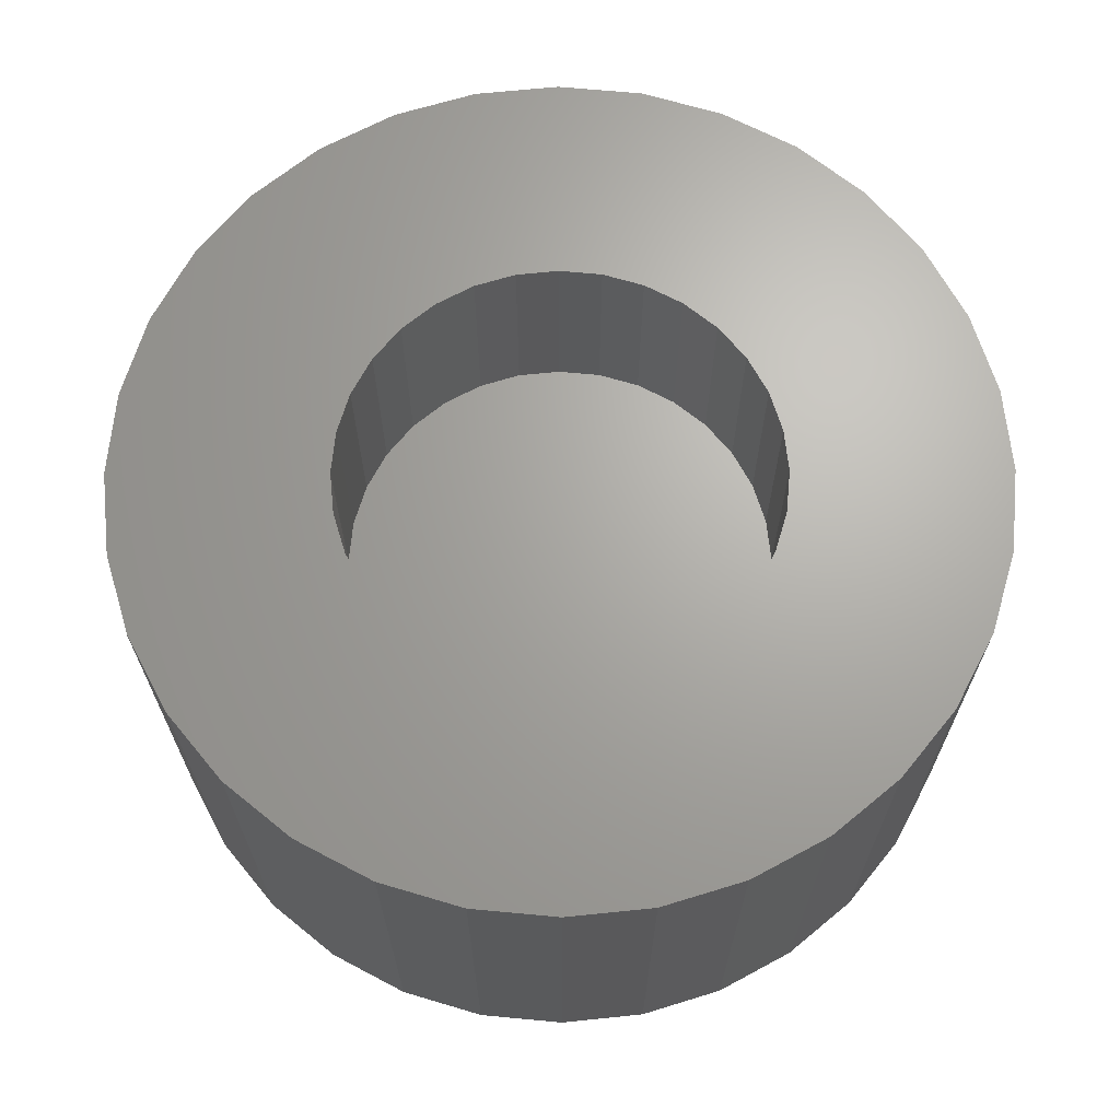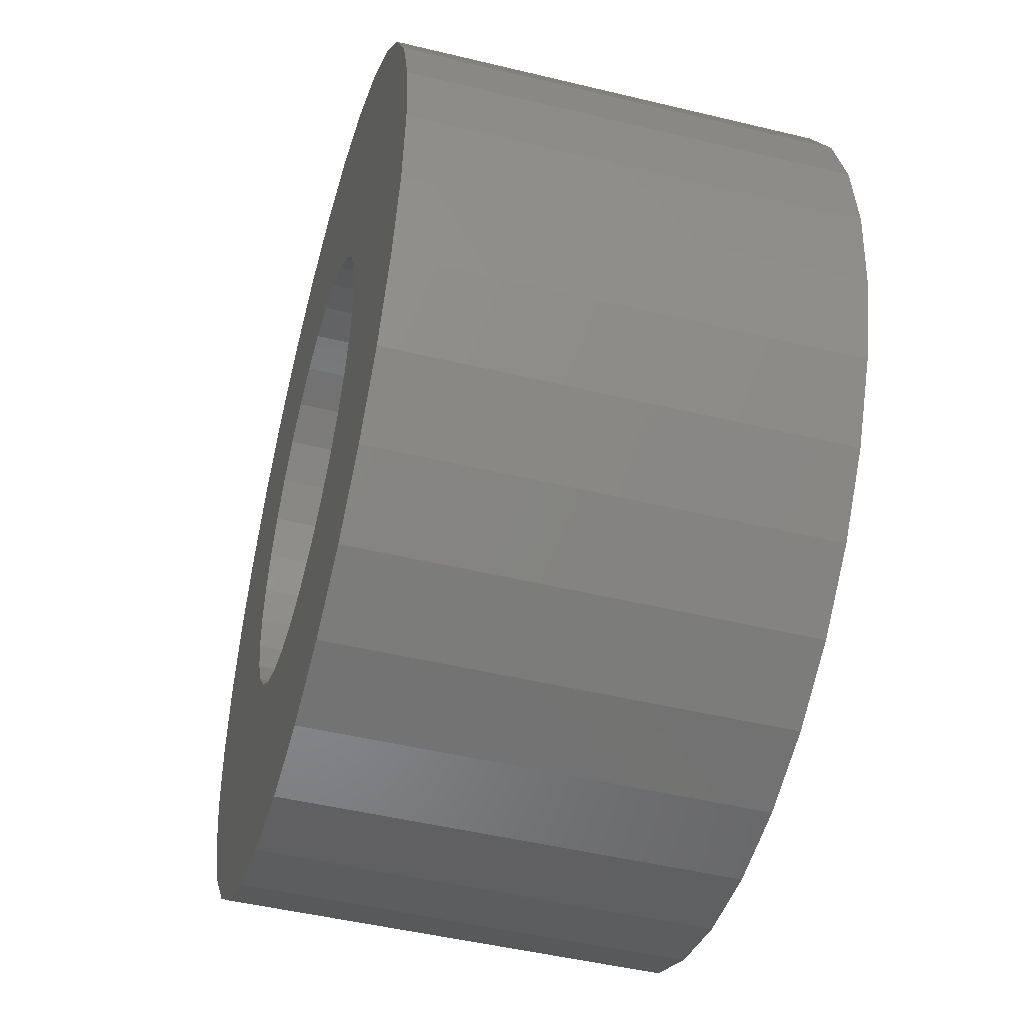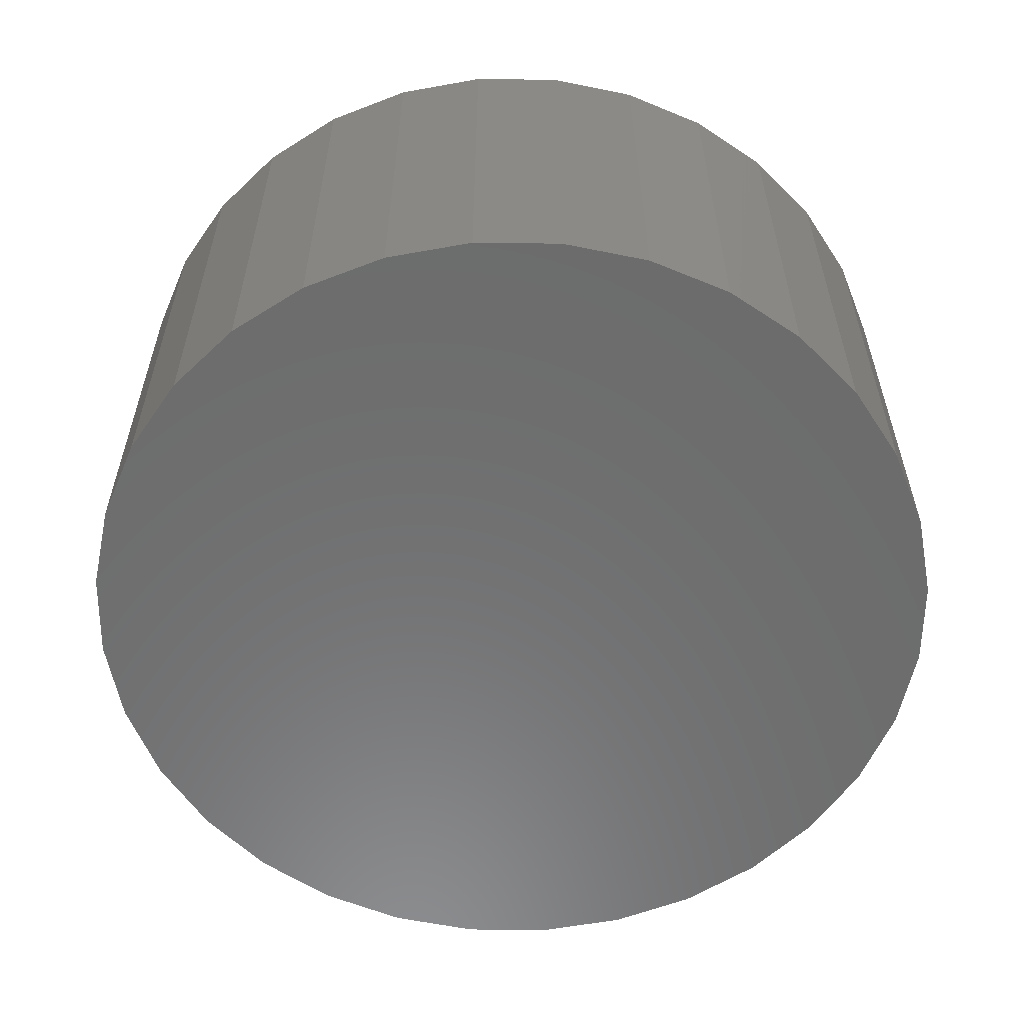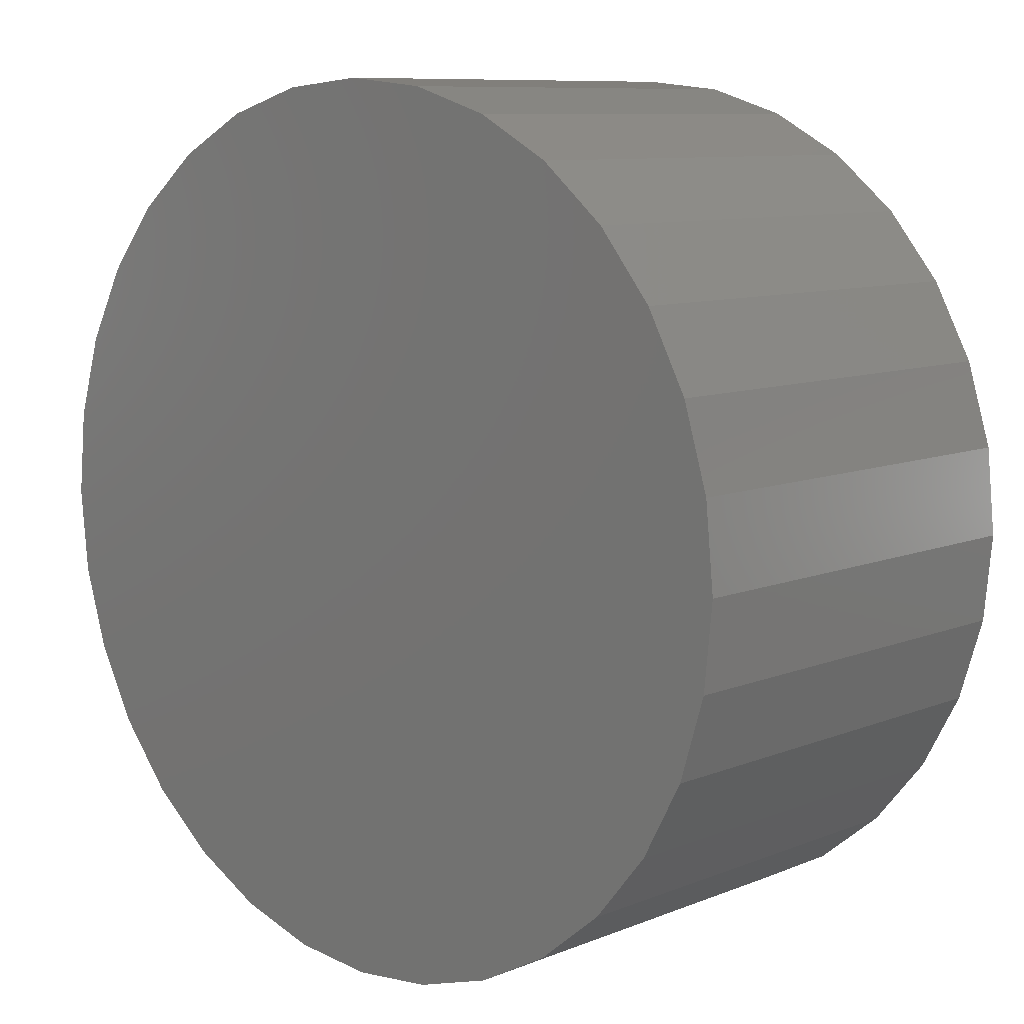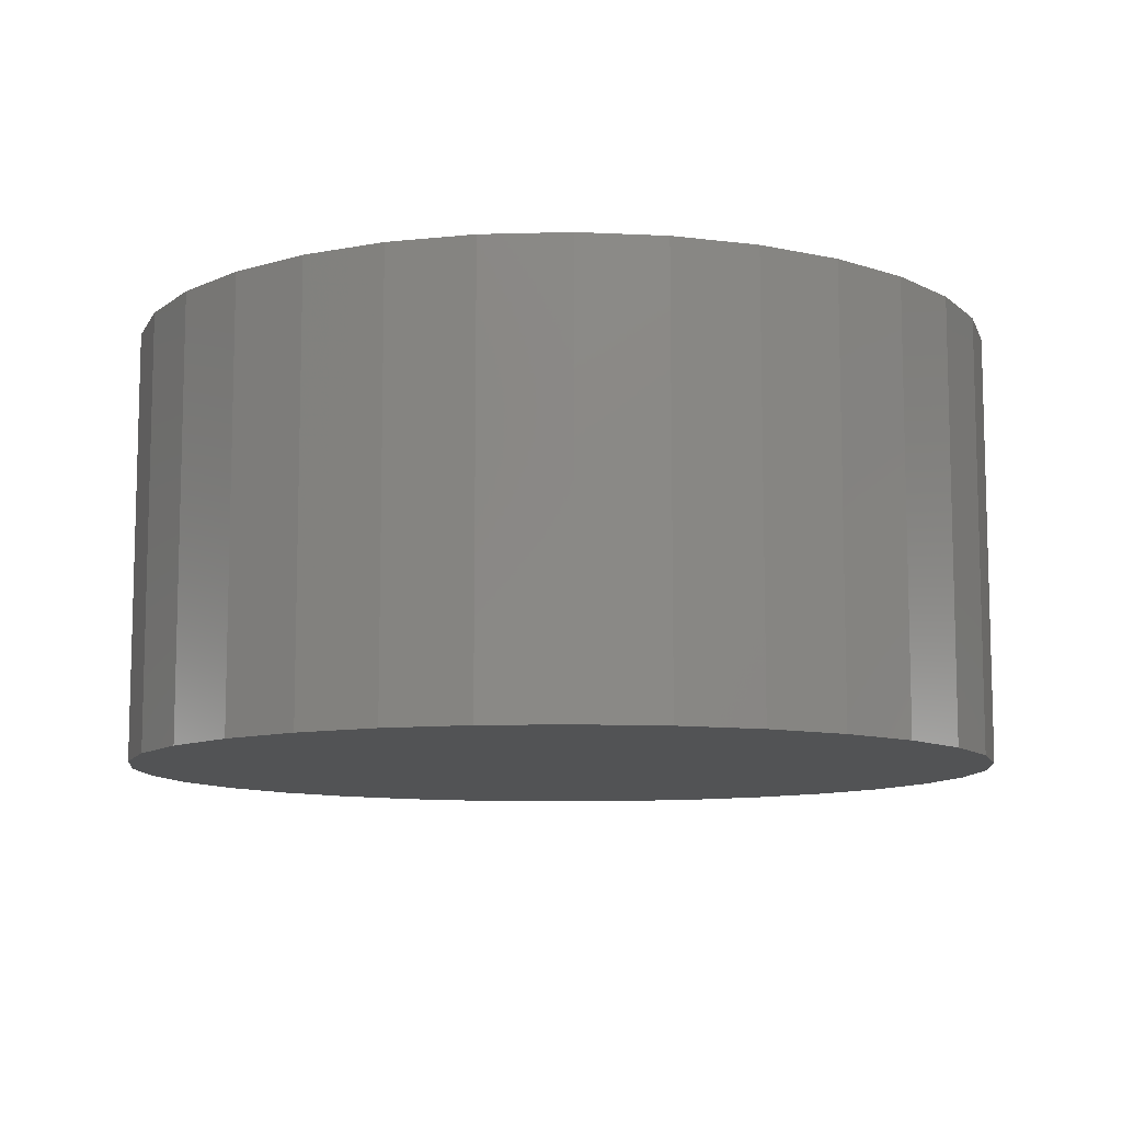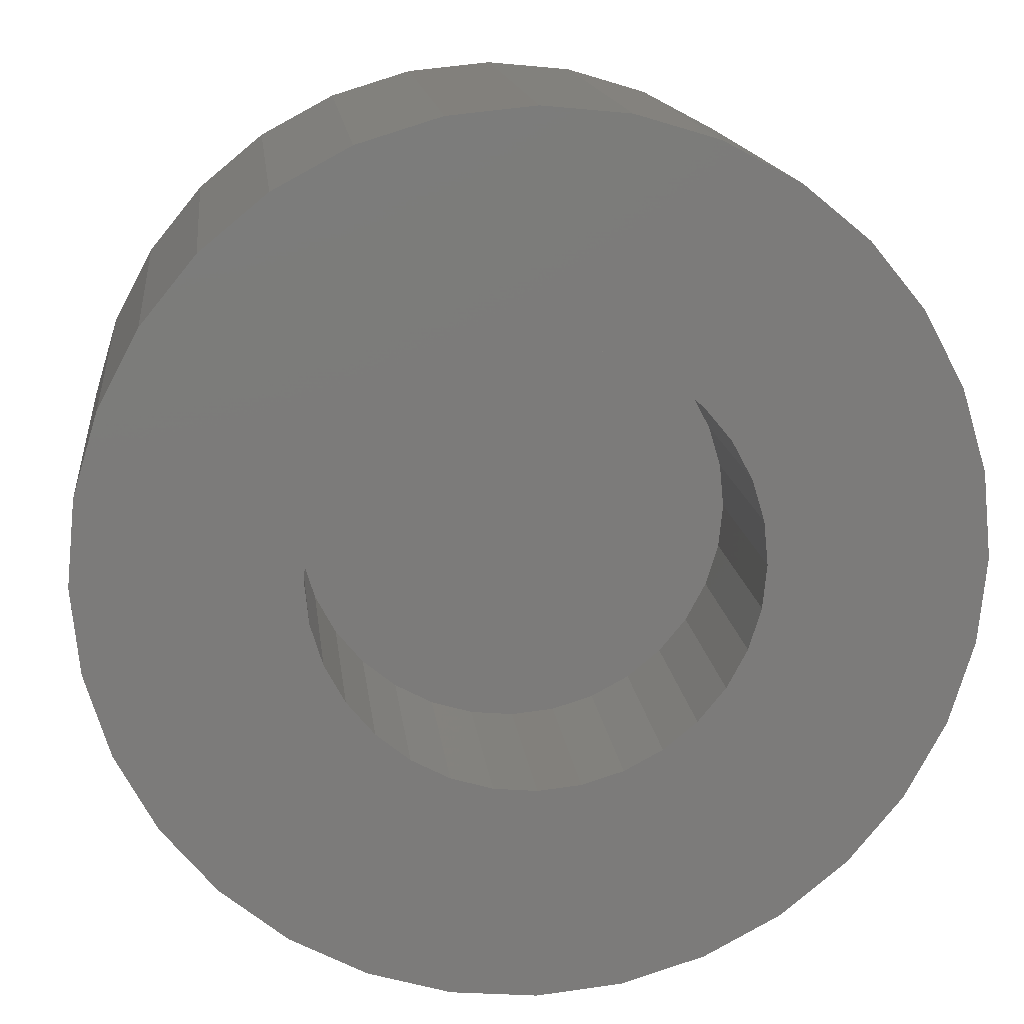
<metadata>
{"format":"stl","ext":"stl","renderer":"f3d","projection":"perspective","resolution":1024,"background":"white","views":[{"elev":67.0,"azim":-169.0,"up":"+Y"},{"elev":-48.0,"azim":-105.2,"up":"+Z"},{"elev":-58.3,"azim":151.2,"up":"+Y"},{"elev":9.2,"azim":43.3,"up":"+Z"},{"elev":-9.9,"azim":9.8,"up":"+Y"},{"elev":15.4,"azim":173.5,"up":"+Z"}]}
</metadata>
<code>
# stl→obj: 128 verts, 252 faces
v 0.6669 5.085e-18 0.02984
v 0.6728 5.184e-18 0.03163
v 0.6789 5.218e-18 0.03224
v 0.6677 4.092e-18 0.01196
v 0.6498 4.139e-18 0.01279
v 0.6701 4.202e-18 0.01394
v 0.6658 3.959e-18 0.009558
v 0.6481 3.811e-18 0.006885
v 0.6643 3.807e-18 0.006814
v 0.6634 3.641e-18 0.003837
v 0.6643 3.132e-18 -0.005334
v 0.6481 3.128e-18 -0.005405
v 0.6634 3.298e-18 -0.002356
v 0.6658 2.98e-18 -0.008078
v 0.6498 2.8e-18 -0.01131
v 0.6677 2.846e-18 -0.01048
v 0.6701 2.737e-18 -0.01246
v 0.6921 3.959e-18 0.009558
v 0.6902 4.092e-18 0.01196
v 0.708 4.139e-18 0.01279
v 0.6936 3.807e-18 0.006814
v 0.7098 3.811e-18 0.006885
v 0.6945 3.641e-18 0.003837
v 0.6948 3.469e-18 0.0007401
v 0.6936 3.132e-18 -0.005334
v 0.6945 3.298e-18 -0.002356
v 0.7098 3.128e-18 -0.005405
v 0.6921 2.98e-18 -0.008078
v 0.708 2.8e-18 -0.01131
v 0.6902 2.846e-18 -0.01048
v 0.6878 2.737e-18 -0.01246
v 0.6851 1.755e-18 -0.03015
v 0.6789 1.721e-18 -0.03076
v 0.691 1.854e-18 -0.02836
v 0.6475 3.469e-18 0.0007401
v 0.6631 3.469e-18 0.0007401
v 0.7104 3.469e-18 0.0007401
v 0.6528 4.441e-18 0.01824
v 0.6789 4.351e-18 0.01661
v 0.6759 4.334e-18 0.01631
v 0.6729 4.283e-18 0.0154
v 0.6567 4.706e-18 0.02301
v 0.6614 4.923e-18 0.02693
v 0.6851 5.184e-18 0.03163
v 0.691 5.085e-18 0.02984
v 0.6964 4.923e-18 0.02693
v 0.7012 4.706e-18 0.02301
v 0.7051 4.441e-18 0.01824
v 0.6789 2.588e-18 -0.01513
v 0.7051 2.498e-18 -0.01676
v 0.7012 2.233e-18 -0.02153
v 0.6964 2.016e-18 -0.02545
v 0.6728 1.755e-18 -0.03015
v 0.6669 1.854e-18 -0.02836
v 0.6614 2.016e-18 -0.02545
v 0.6567 2.233e-18 -0.02153
v 0.6528 2.498e-18 -0.01676
v 0.6729 2.655e-18 -0.01392
v 0.6759 2.605e-18 -0.01483
v 0.6878 4.202e-18 0.01394
v 0.685 4.283e-18 0.0154
v 0.682 4.334e-18 0.01631
v 0.682 2.605e-18 -0.01483
v 0.685 2.655e-18 -0.01392
v 0.682 -0.01562 -0.01483
v 0.685 -0.01562 -0.01392
v 0.6878 -0.01562 -0.01246
v 0.6902 -0.01562 -0.01048
v 0.6921 -0.01562 -0.008078
v 0.6936 -0.01562 -0.005334
v 0.6945 -0.01562 -0.002356
v 0.6948 -0.01562 0.0007401
v 0.6789 -0.01562 -0.01513
v 0.6759 -0.01562 -0.01483
v 0.6729 -0.01562 -0.01392
v 0.6701 -0.01562 -0.01246
v 0.6677 -0.01562 -0.01048
v 0.6658 -0.01562 -0.008078
v 0.6643 -0.01562 -0.005334
v 0.6634 -0.01562 -0.002356
v 0.6631 -0.01562 0.0007401
v 0.6759 -0.01562 0.01631
v 0.6729 -0.01562 0.0154
v 0.6701 -0.01562 0.01394
v 0.6677 -0.01562 0.01196
v 0.6658 -0.01562 0.009558
v 0.6643 -0.01562 0.006814
v 0.6634 -0.01562 0.003837
v 0.6789 -0.01562 0.01661
v 0.682 -0.01562 0.01631
v 0.685 -0.01562 0.0154
v 0.6878 -0.01562 0.01394
v 0.6902 -0.01562 0.01196
v 0.6921 -0.01562 0.009558
v 0.6936 -0.01562 0.006814
v 0.6945 -0.01562 0.003837
v 0.7104 -0.03125 0.0007401
v 0.7098 -0.03125 -0.005405
v 0.708 -0.03125 -0.01131
v 0.7051 -0.03125 -0.01676
v 0.7012 -0.03125 -0.02153
v 0.6964 -0.03125 -0.02545
v 0.691 -0.03125 -0.02836
v 0.6851 -0.03125 -0.03015
v 0.6789 -0.03125 -0.03076
v 0.6728 -0.03125 -0.03015
v 0.6669 -0.03125 -0.02836
v 0.6614 -0.03125 -0.02545
v 0.6567 -0.03125 -0.02153
v 0.6528 -0.03125 -0.01676
v 0.6498 -0.03125 -0.01131
v 0.6481 -0.03125 -0.005405
v 0.6475 -0.03125 0.0007401
v 0.6481 -0.03125 0.006885
v 0.6498 -0.03125 0.01279
v 0.6528 -0.03125 0.01824
v 0.6567 -0.03125 0.02301
v 0.6614 -0.03125 0.02693
v 0.6669 -0.03125 0.02984
v 0.6728 -0.03125 0.03163
v 0.6789 -0.03125 0.03224
v 0.6851 -0.03125 0.03163
v 0.691 -0.03125 0.02984
v 0.6964 -0.03125 0.02693
v 0.7012 -0.03125 0.02301
v 0.7051 -0.03125 0.01824
v 0.708 -0.03125 0.01279
v 0.7098 -0.03125 0.006885
f 1 2 3
f 4 5 6
f 5 4 7
f 7 8 5
f 9 8 7
f 8 9 10
f 11 12 13
f 12 11 14
f 14 15 12
f 16 15 14
f 15 16 17
f 18 19 20
f 21 18 20
f 22 21 20
f 23 21 22
f 23 22 24
f 25 26 27
f 28 25 27
f 29 28 27
f 30 28 29
f 31 30 29
f 32 33 34
f 35 8 10
f 35 10 36
f 35 36 13
f 35 13 12
f 37 27 26
f 37 26 24
f 37 24 22
f 38 39 40
f 38 40 41
f 38 41 6
f 38 6 5
f 39 38 42
f 39 42 43
f 39 43 1
f 39 1 3
f 39 3 44
f 39 44 45
f 39 45 46
f 39 46 47
f 39 47 48
f 49 50 51
f 49 51 52
f 49 52 34
f 49 34 33
f 49 33 53
f 49 53 54
f 49 54 55
f 49 55 56
f 49 56 57
f 57 15 17
f 57 17 58
f 57 58 59
f 57 59 49
f 48 20 19
f 48 19 60
f 48 60 61
f 48 61 62
f 48 62 39
f 50 49 63
f 50 63 64
f 50 64 31
f 50 31 29
f 49 65 63
f 63 65 66
f 63 66 64
f 64 66 67
f 64 67 31
f 31 67 68
f 31 68 30
f 30 68 69
f 30 69 28
f 28 69 70
f 28 70 25
f 25 70 71
f 25 71 26
f 26 71 72
f 26 72 24
f 65 49 73
f 73 49 59
f 73 59 74
f 74 59 58
f 74 58 75
f 75 58 17
f 75 17 76
f 76 17 16
f 76 16 77
f 77 16 14
f 77 14 78
f 78 14 11
f 78 11 79
f 79 11 13
f 79 13 80
f 80 13 36
f 80 36 81
f 39 82 40
f 40 82 83
f 40 83 41
f 41 83 84
f 41 84 6
f 6 84 85
f 6 85 4
f 4 85 86
f 4 86 7
f 7 86 87
f 7 87 9
f 9 87 88
f 9 88 10
f 10 88 81
f 10 81 36
f 82 39 89
f 89 39 62
f 89 62 90
f 90 62 61
f 90 61 91
f 91 61 60
f 91 60 92
f 92 60 19
f 92 19 93
f 93 19 18
f 93 18 94
f 94 18 21
f 94 21 95
f 95 21 23
f 95 23 96
f 96 23 24
f 96 24 72
f 37 97 27
f 27 97 98
f 27 98 29
f 29 98 99
f 29 99 50
f 50 99 100
f 50 100 51
f 51 100 101
f 51 101 52
f 52 101 102
f 52 102 34
f 34 102 103
f 34 103 32
f 32 103 104
f 32 104 33
f 33 104 105
f 33 105 53
f 53 105 106
f 53 106 54
f 54 106 107
f 54 107 55
f 55 107 108
f 55 108 56
f 56 108 109
f 56 109 57
f 57 109 110
f 57 110 15
f 15 110 111
f 15 111 12
f 12 111 112
f 12 112 35
f 35 112 113
f 35 113 8
f 8 113 114
f 8 114 5
f 5 114 115
f 5 115 38
f 38 115 116
f 38 116 42
f 42 116 117
f 42 117 43
f 43 117 118
f 43 118 1
f 1 118 119
f 1 119 2
f 2 119 120
f 2 120 3
f 3 120 121
f 3 121 44
f 44 121 122
f 44 122 45
f 45 122 123
f 45 123 46
f 46 123 124
f 46 124 47
f 47 124 125
f 47 125 48
f 48 125 126
f 48 126 20
f 20 126 127
f 20 127 22
f 22 127 128
f 22 128 37
f 37 128 97
f 121 120 119
f 122 121 119
f 122 119 123
f 123 119 118
f 123 118 124
f 124 118 117
f 124 117 125
f 125 117 116
f 125 116 126
f 126 116 115
f 126 115 127
f 127 115 114
f 127 114 128
f 98 111 99
f 99 111 110
f 99 110 100
f 100 110 109
f 100 109 101
f 101 109 108
f 101 108 102
f 102 108 107
f 102 107 103
f 103 107 106
f 103 106 105
f 103 105 104
f 128 114 97
f 97 114 113
f 97 113 98
f 98 113 112
f 98 112 111
f 93 85 92
f 86 85 93
f 94 86 93
f 87 86 94
f 95 87 94
f 69 78 70
f 77 78 69
f 68 77 69
f 76 77 68
f 67 76 68
f 67 75 76
f 74 75 67
f 66 74 67
f 66 73 74
f 65 73 66
f 84 83 82
f 84 82 89
f 84 89 90
f 84 90 91
f 84 91 92
f 84 92 85
f 78 79 70
f 70 79 80
f 70 80 71
f 71 80 81
f 71 81 72
f 72 81 88
f 72 88 96
f 96 88 87
f 96 87 95

</code>
